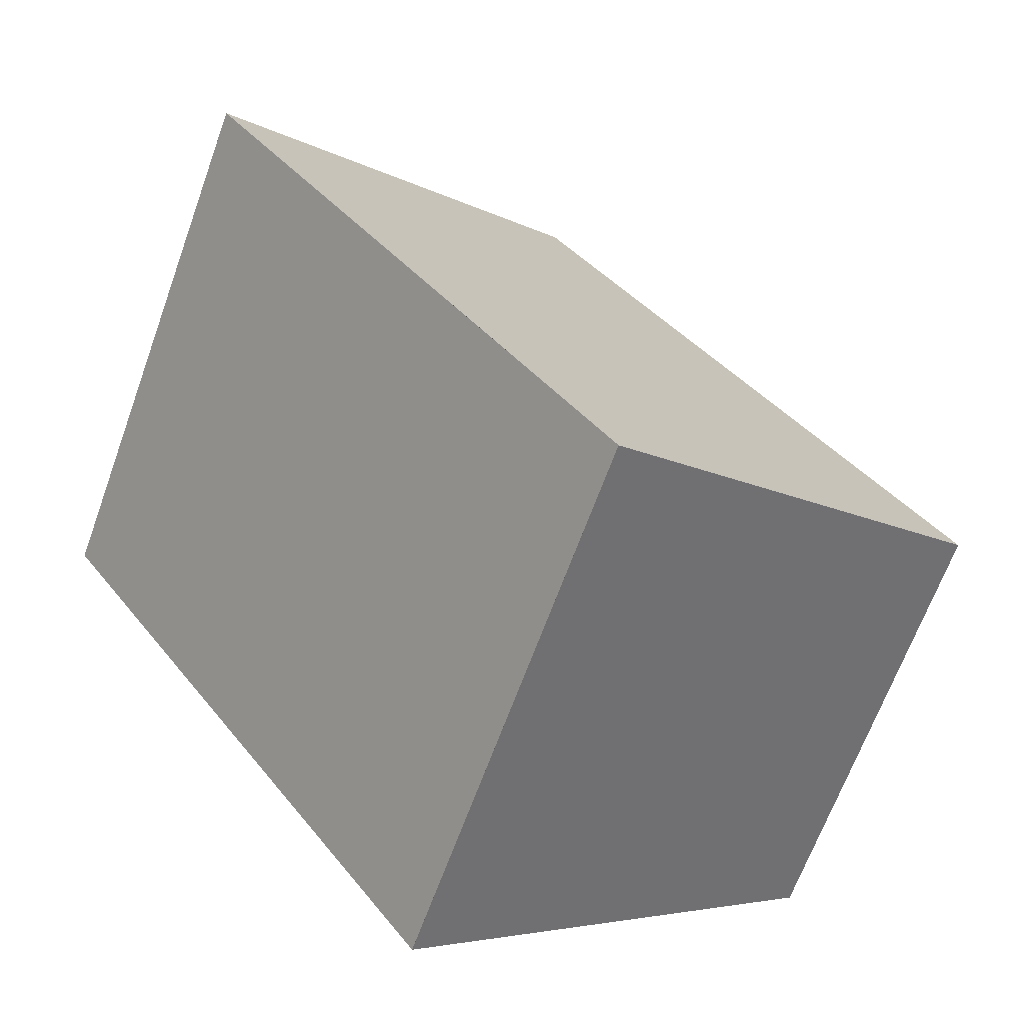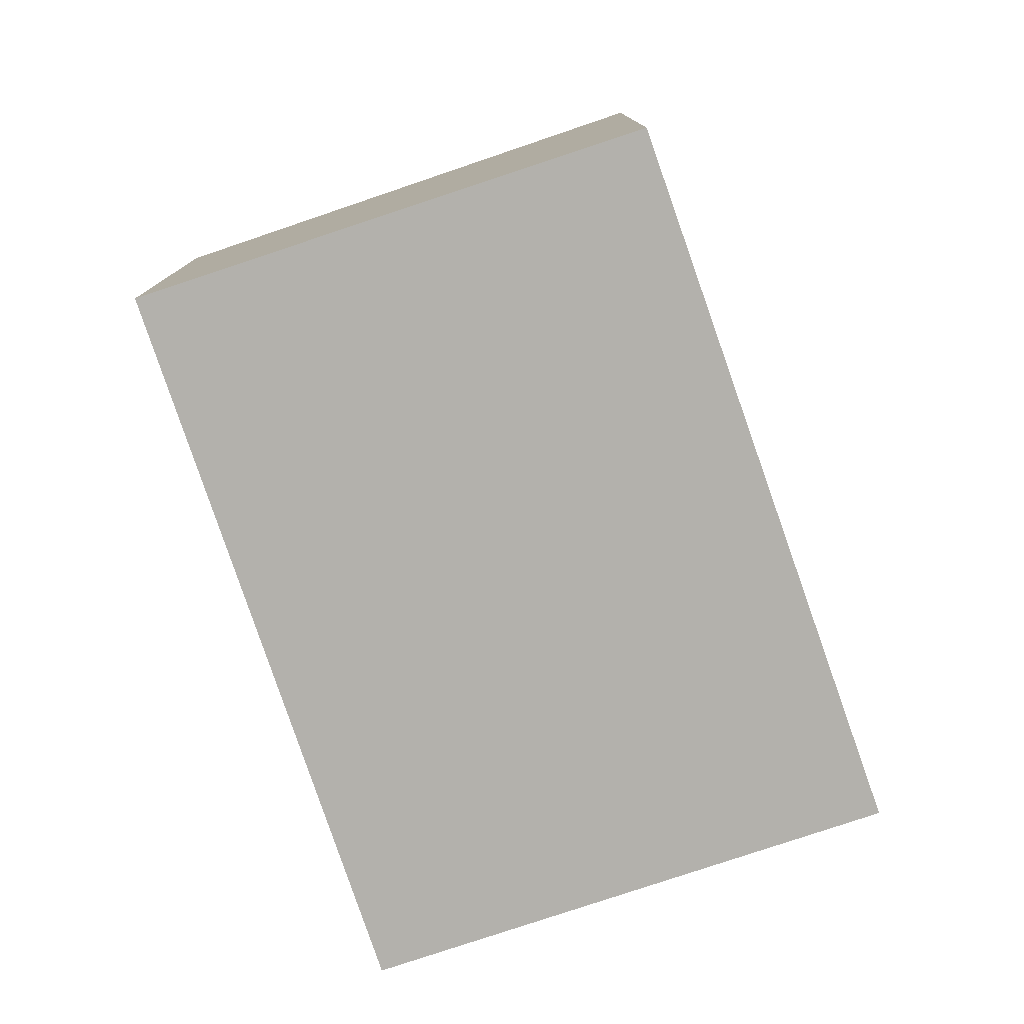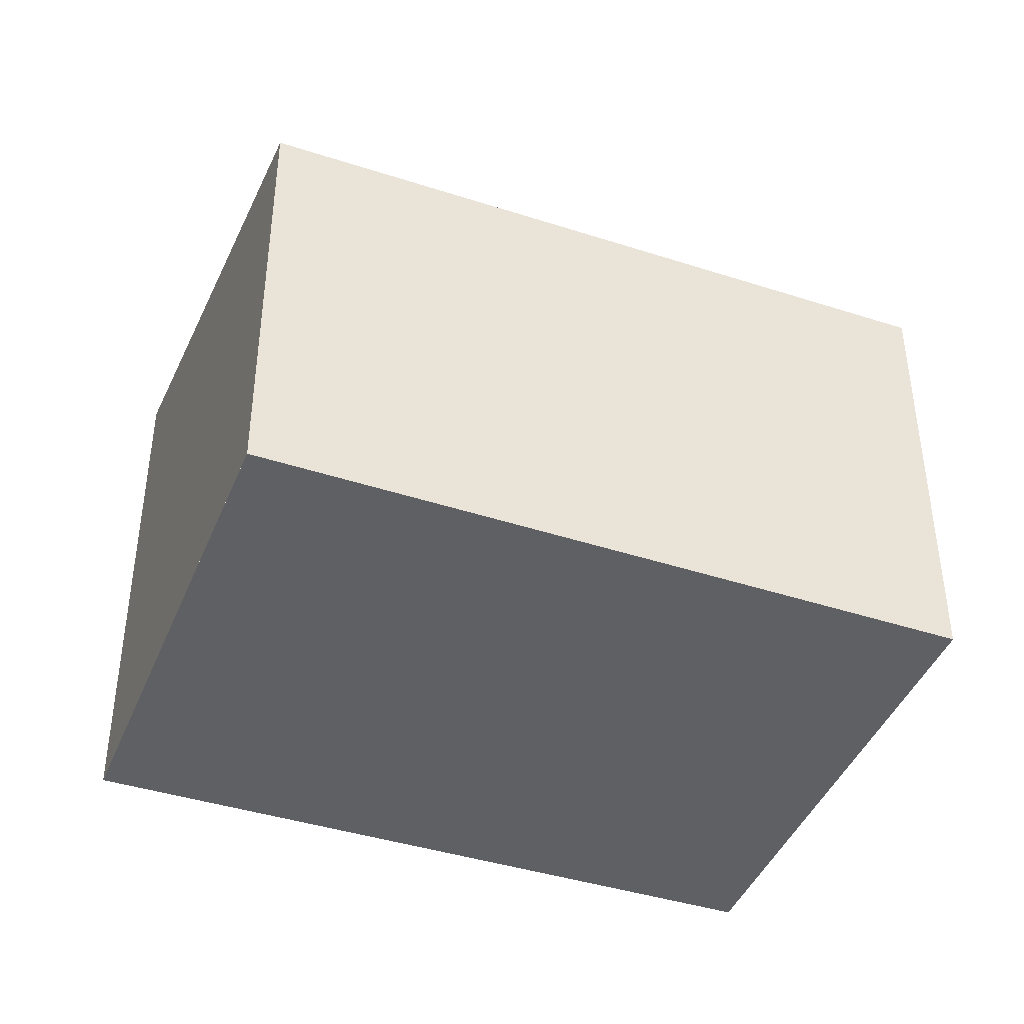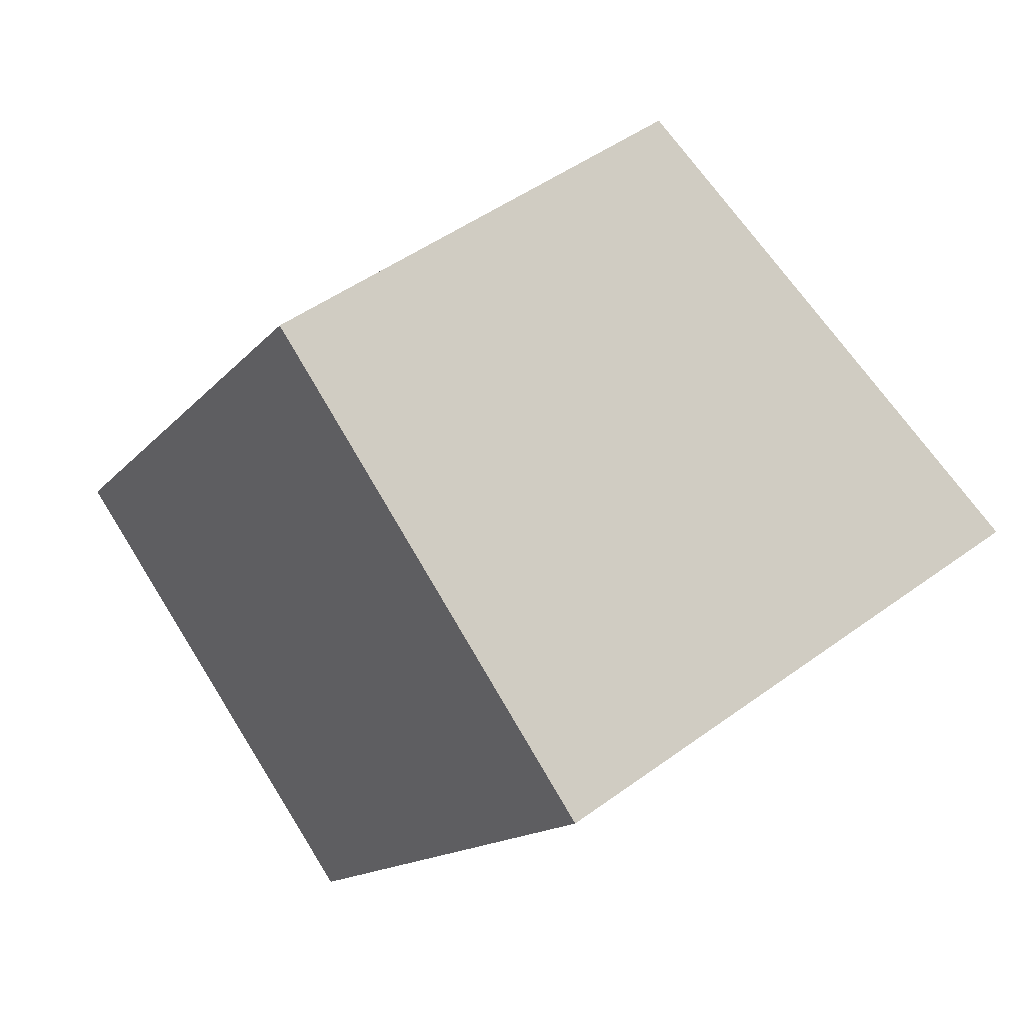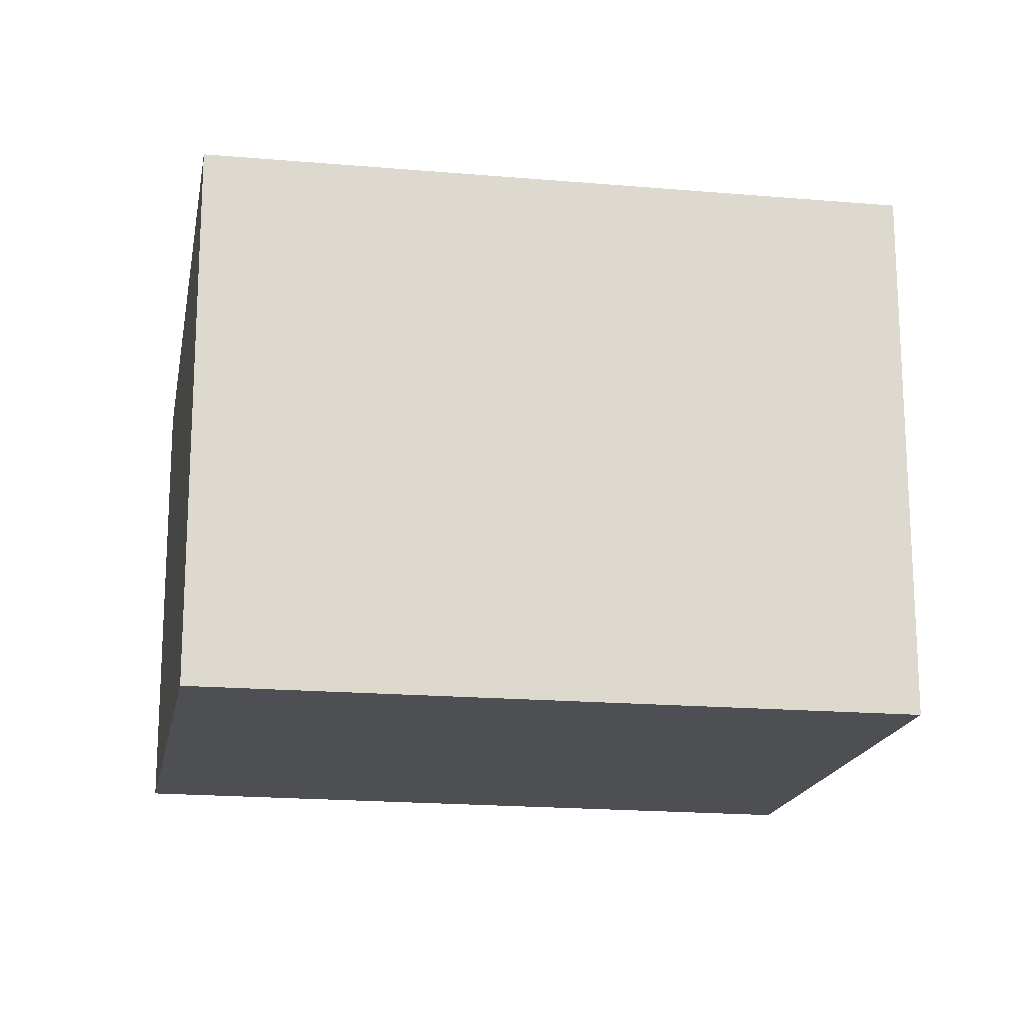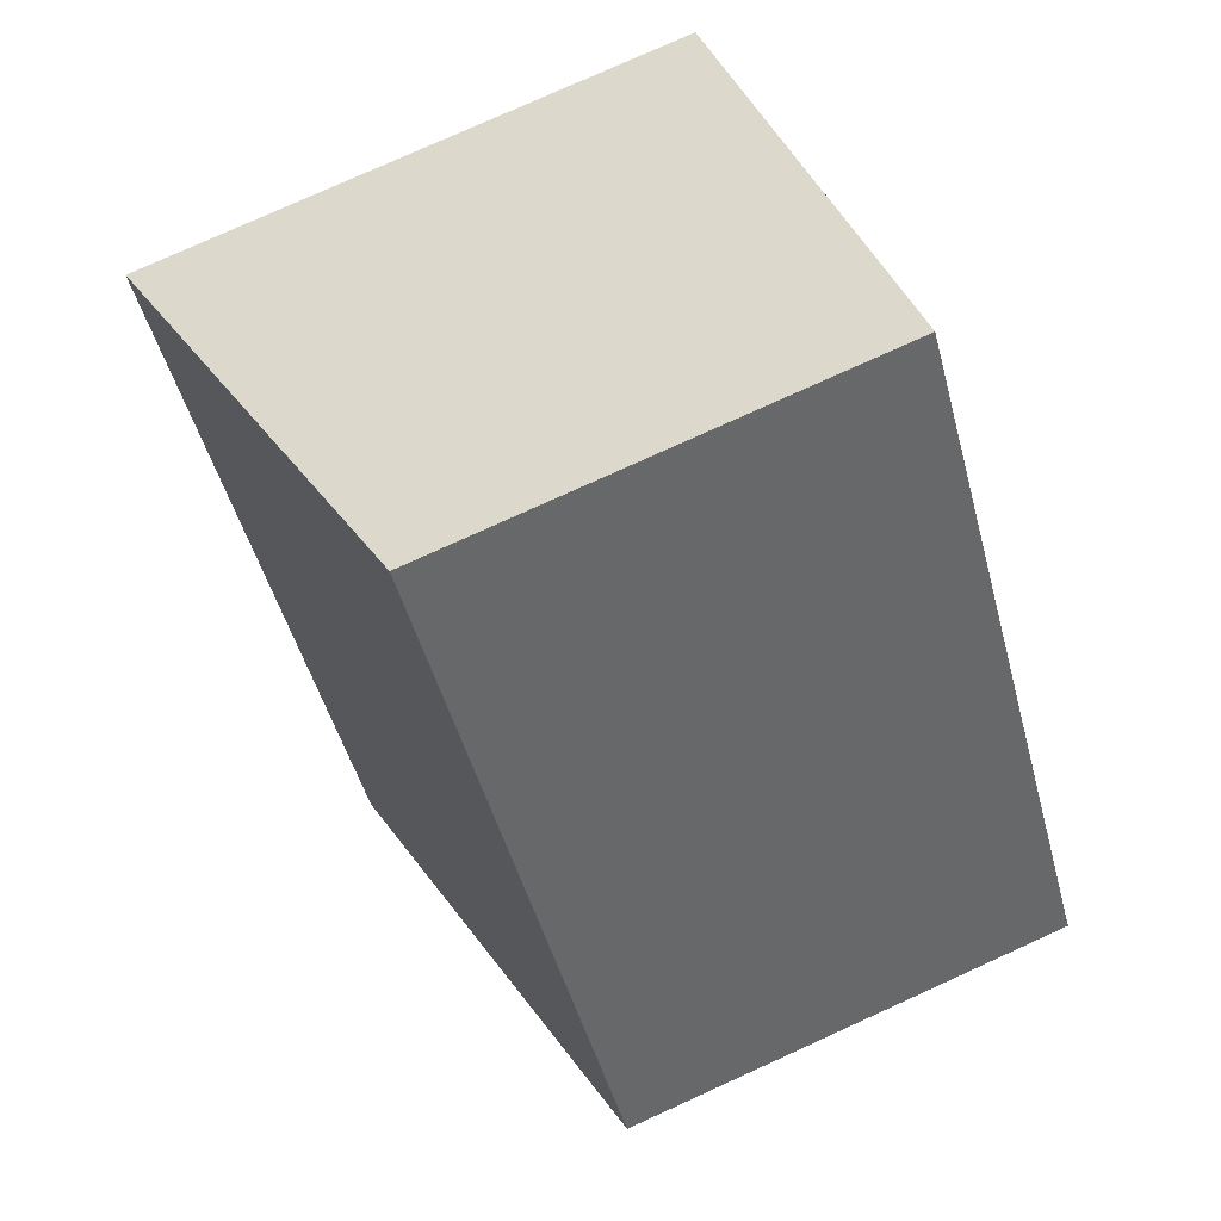
<metadata>
{"format":"obj","ext":"obj","renderer":"f3d","projection":"perspective","resolution":1024,"background":"white","views":[{"elev":-66.4,"azim":-19.9,"up":"+Y"},{"elev":-79.0,"azim":-124.8,"up":"+Z"},{"elev":-43.0,"azim":105.4,"up":"+Z"},{"elev":47.9,"azim":-129.5,"up":"+Y"},{"elev":-18.1,"azim":-63.8,"up":"+Z"},{"elev":78.0,"azim":65.6,"up":"+Y"}]}
</metadata>
<code>
v -898.5 -1535 2.458
v -896.1 -1539 2.445
v -898.4 -1540 2.988
v -900.7 -1537 2.989
v -898.4 -1535 2.458
v -900.7 -1537 2.989
v -898.4 -1535 2.458
v -900.7 -1537 2.989
v -896.2 -1539 2.453
v -897.6 -1537 2.453
v -898.4 -1540 2.988
v -900.7 -1537 2.989
v -900.7 -1537 2.989
v -900.7 -1537 2.989
v -898.4 -1535 2.458
v -898.5 -1535 2.458
v -898.5 -1535 4.441e-16
v -898.4 -1535 0
v -896.2 -1539 2.453
v -896.1 -1539 2.445
v -896.1 -1539 4.441e-16
v -896.2 -1539 0
v -900.7 -1537 2.989
v -898.4 -1540 2.988
v -898.4 -1540 0
v -900.7 -1537 0
v -900.7 -1537 2.989
v -900.7 -1537 2.989
v -900.7 -1537 0
v -900.7 -1537 0
v -898.4 -1535 2.458
v -898.4 -1535 2.458
v -898.4 -1535 0
v -898.4 -1535 0
v -900.7 -1537 2.989
v -900.7 -1537 2.989
v -900.7 -1537 0
v -900.7 -1537 0
v -897.6 -1537 2.453
v -898.4 -1535 2.458
v -898.4 -1535 0
v -897.6 -1537 0
v -900.7 -1537 2.989
v -900.7 -1537 2.989
v -900.7 -1537 0
v -900.7 -1537 0
v -898.4 -1540 2.988
v -896.2 -1539 2.453
v -896.2 -1539 0
v -898.4 -1540 4.441e-16
v -896.1 -1539 2.445
v -897.6 -1537 2.453
v -897.6 -1537 0
v -896.1 -1539 4.441e-16
v -898.4 -1540 2.988
v -898.4 -1540 2.988
v -898.4 -1540 4.441e-16
v -898.4 -1540 0
v -898.5 -1535 2.458
v -900.7 -1537 2.989
v -900.7 -1537 0
v -898.5 -1535 4.441e-16
v -898.5 -1535 0
v -896.1 -1539 0
v -898.4 -1540 0
v -900.7 -1537 0
f 14 1 5 13
f 13 5 7 12
f 10 2 9
f 12 7 10 9 11
f 11 3 8 12
f 13 6 4 14
f 12 8 6 13
f 16 17 18 15
f 20 21 22 19
f 24 25 26 23
f 28 29 30 27
f 32 33 34 31
f 36 37 38 35
f 40 41 42 39
f 44 45 46 43
f 48 49 50 47
f 52 53 54 51
f 56 57 58 55
f 60 61 62 59
f 64 65 66 63

</code>
